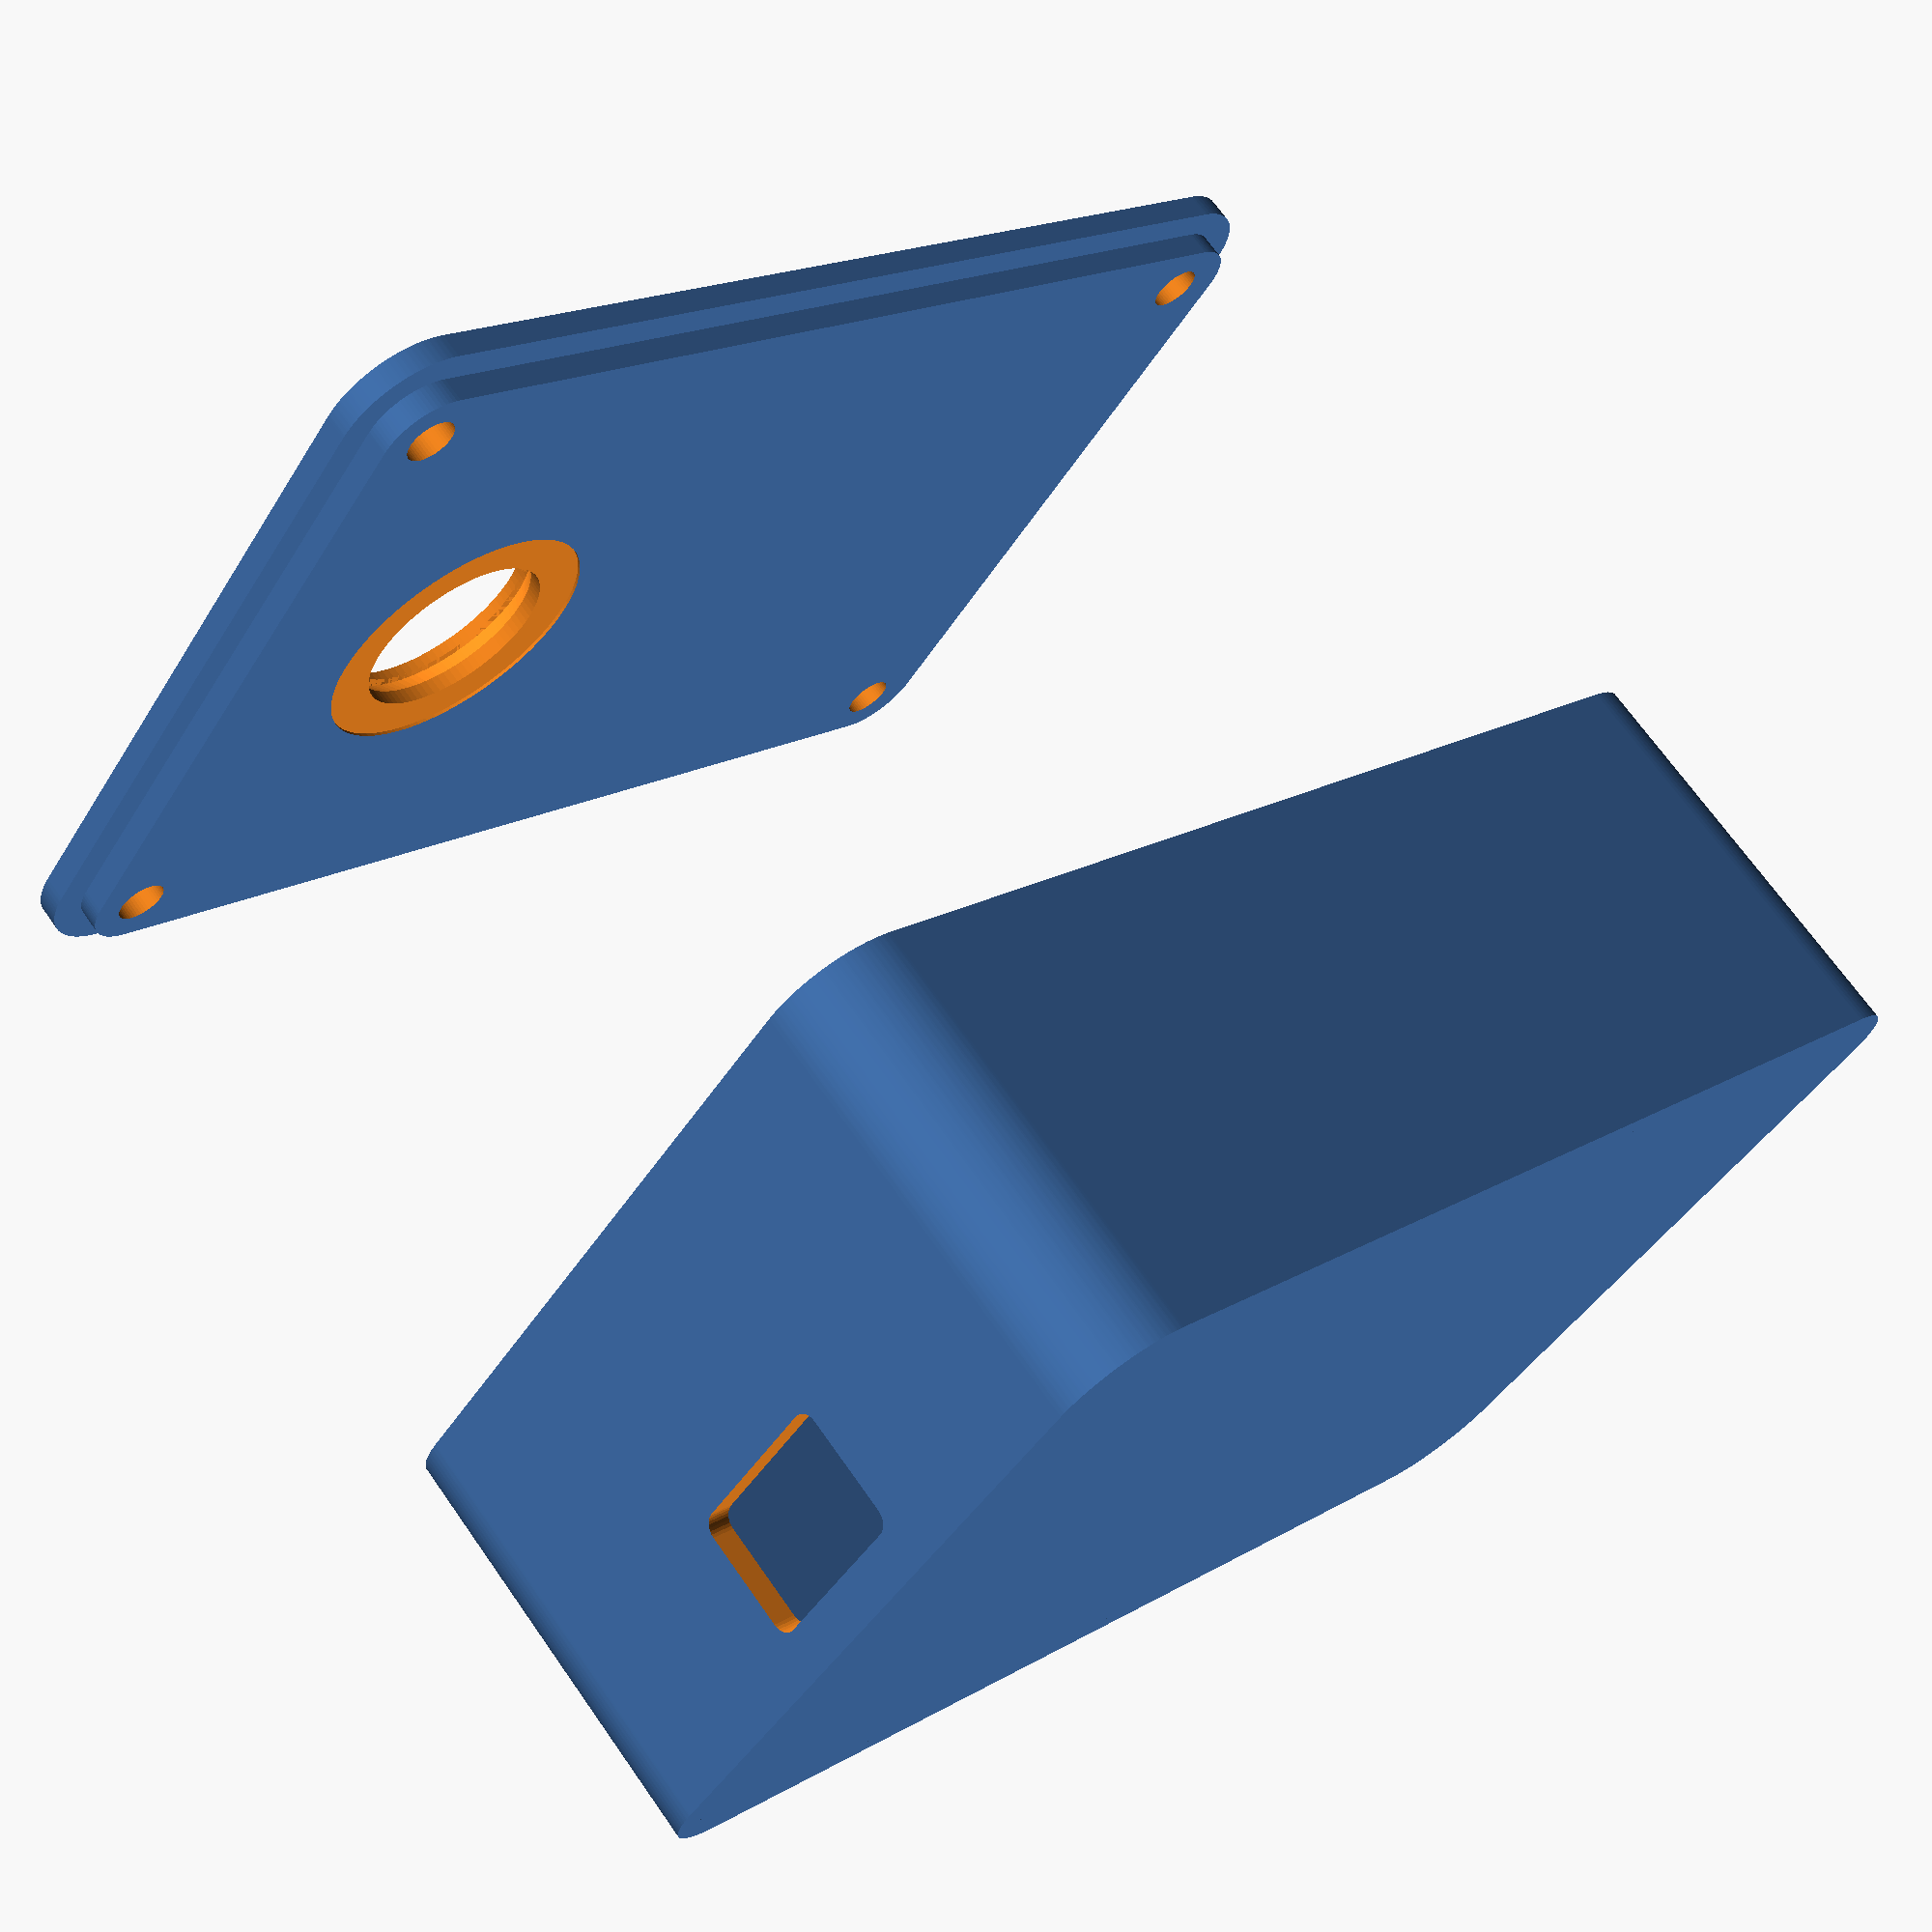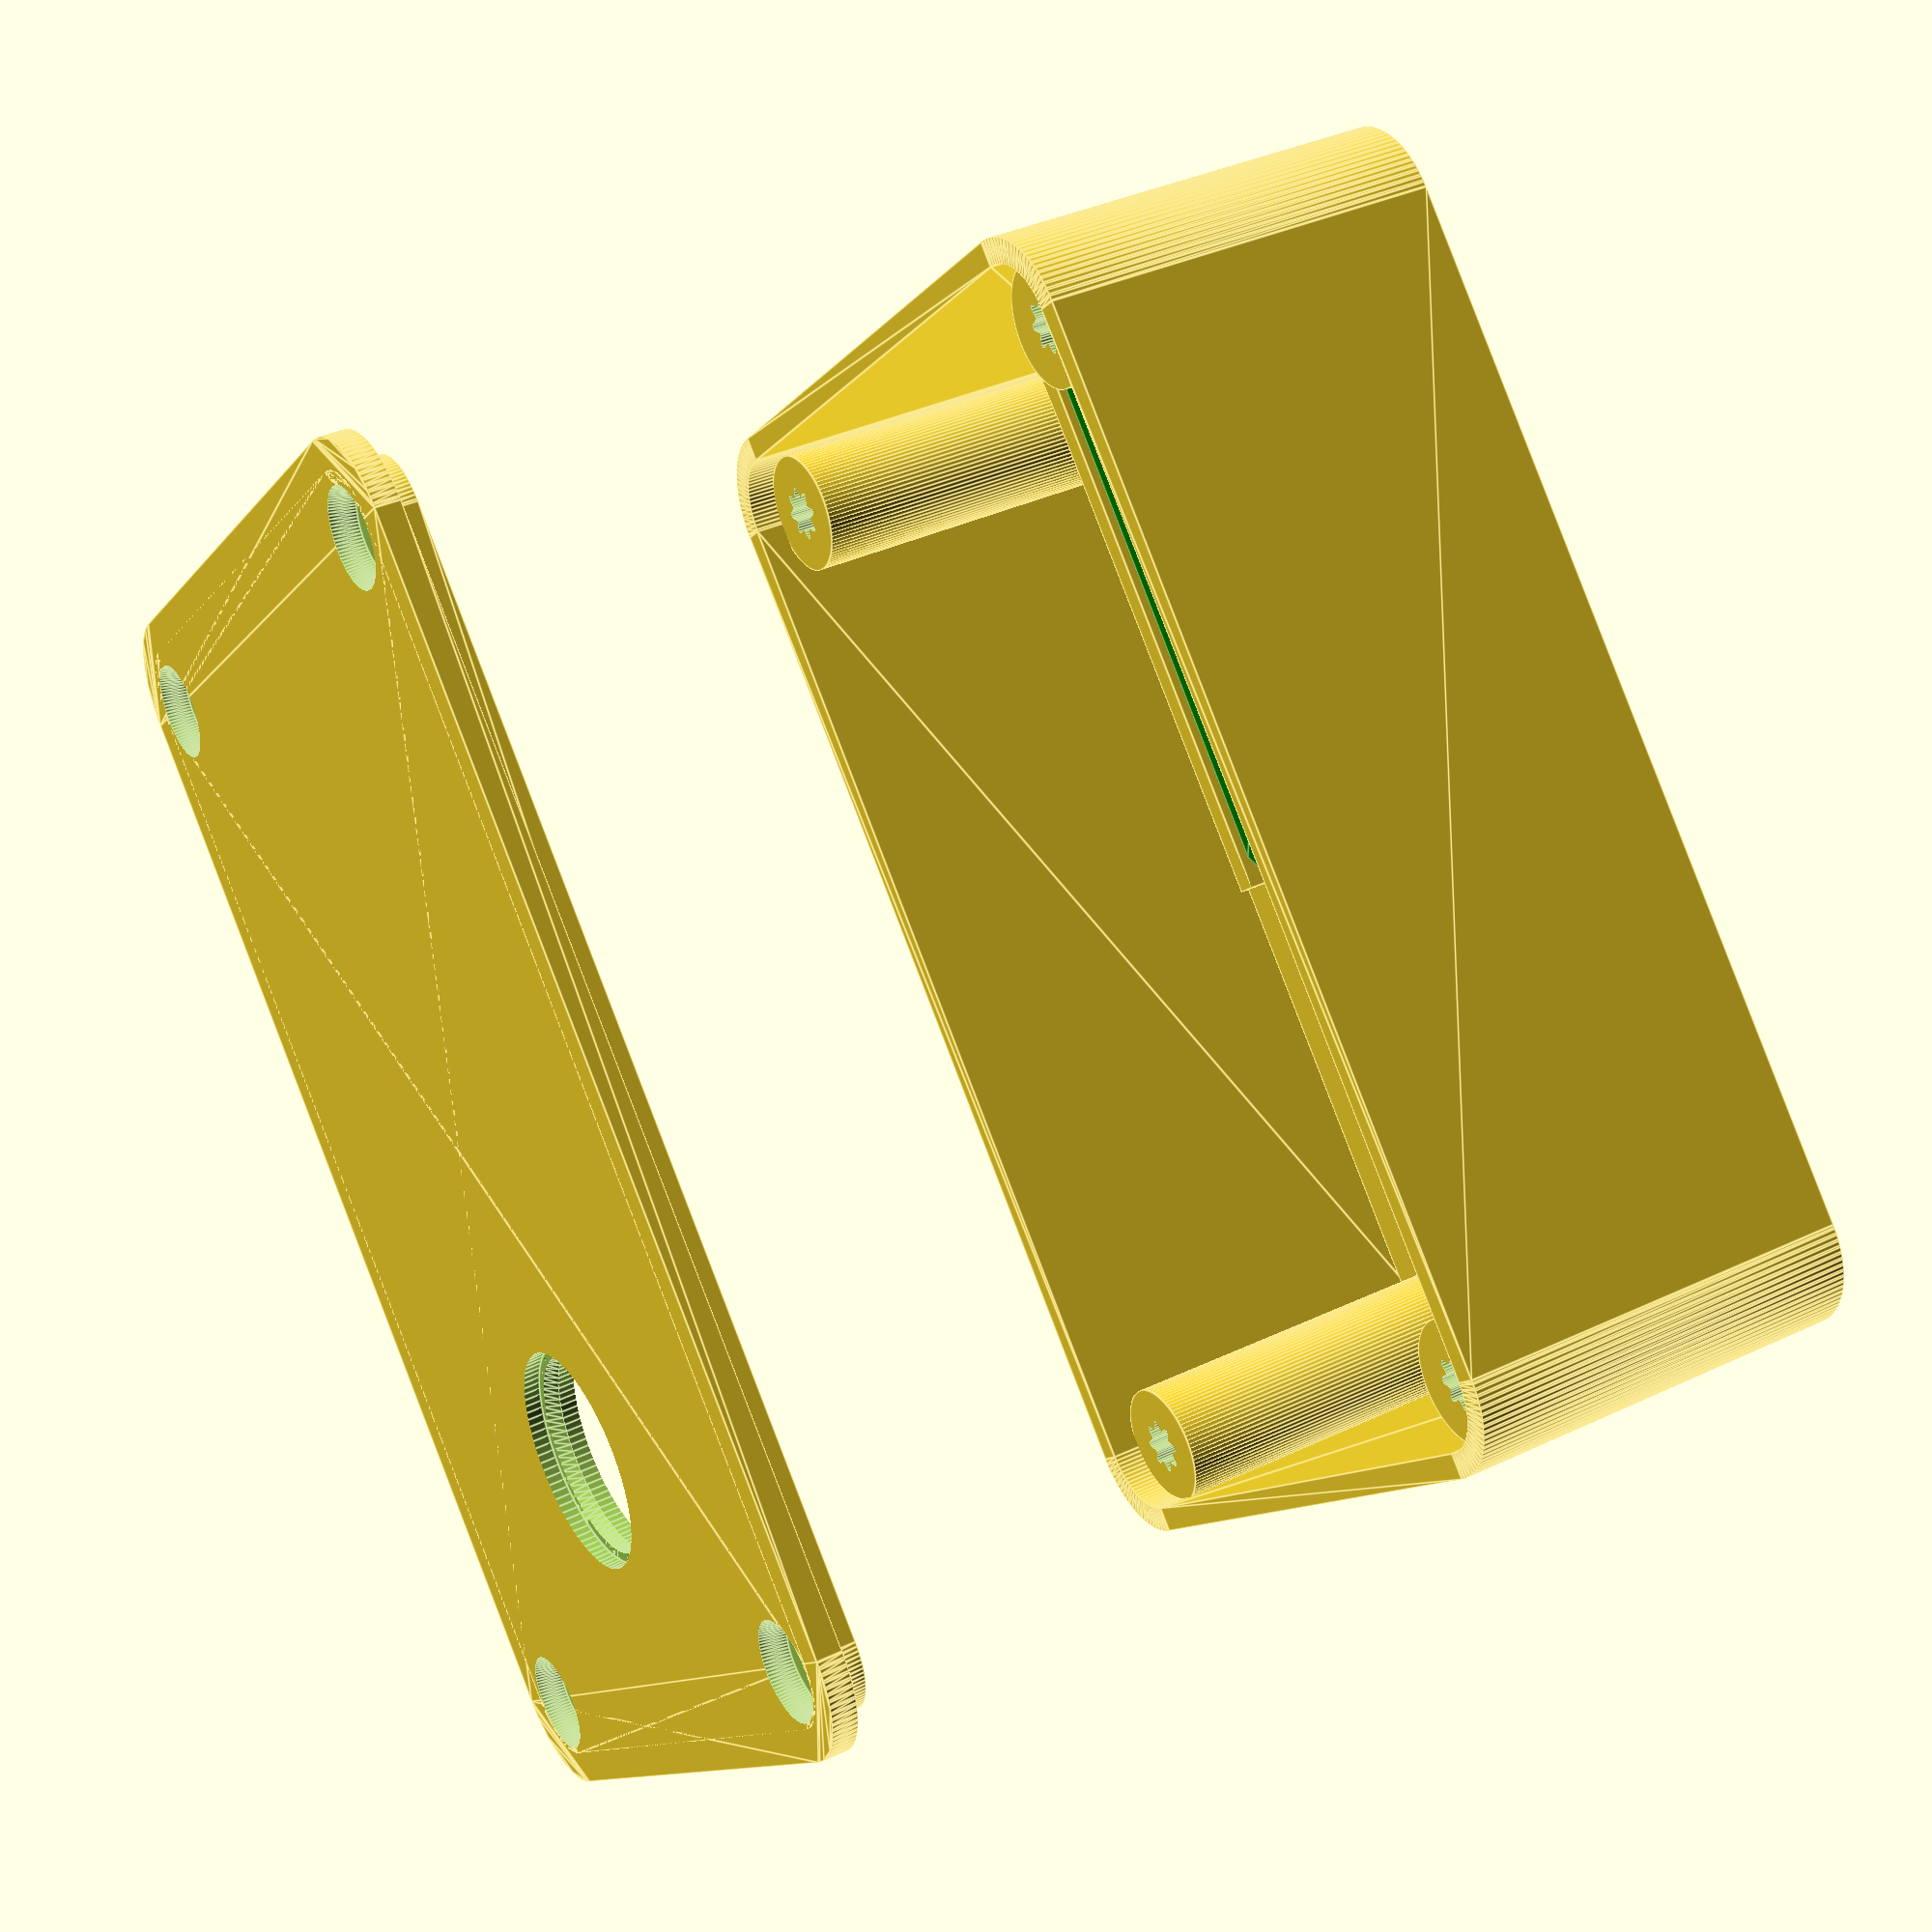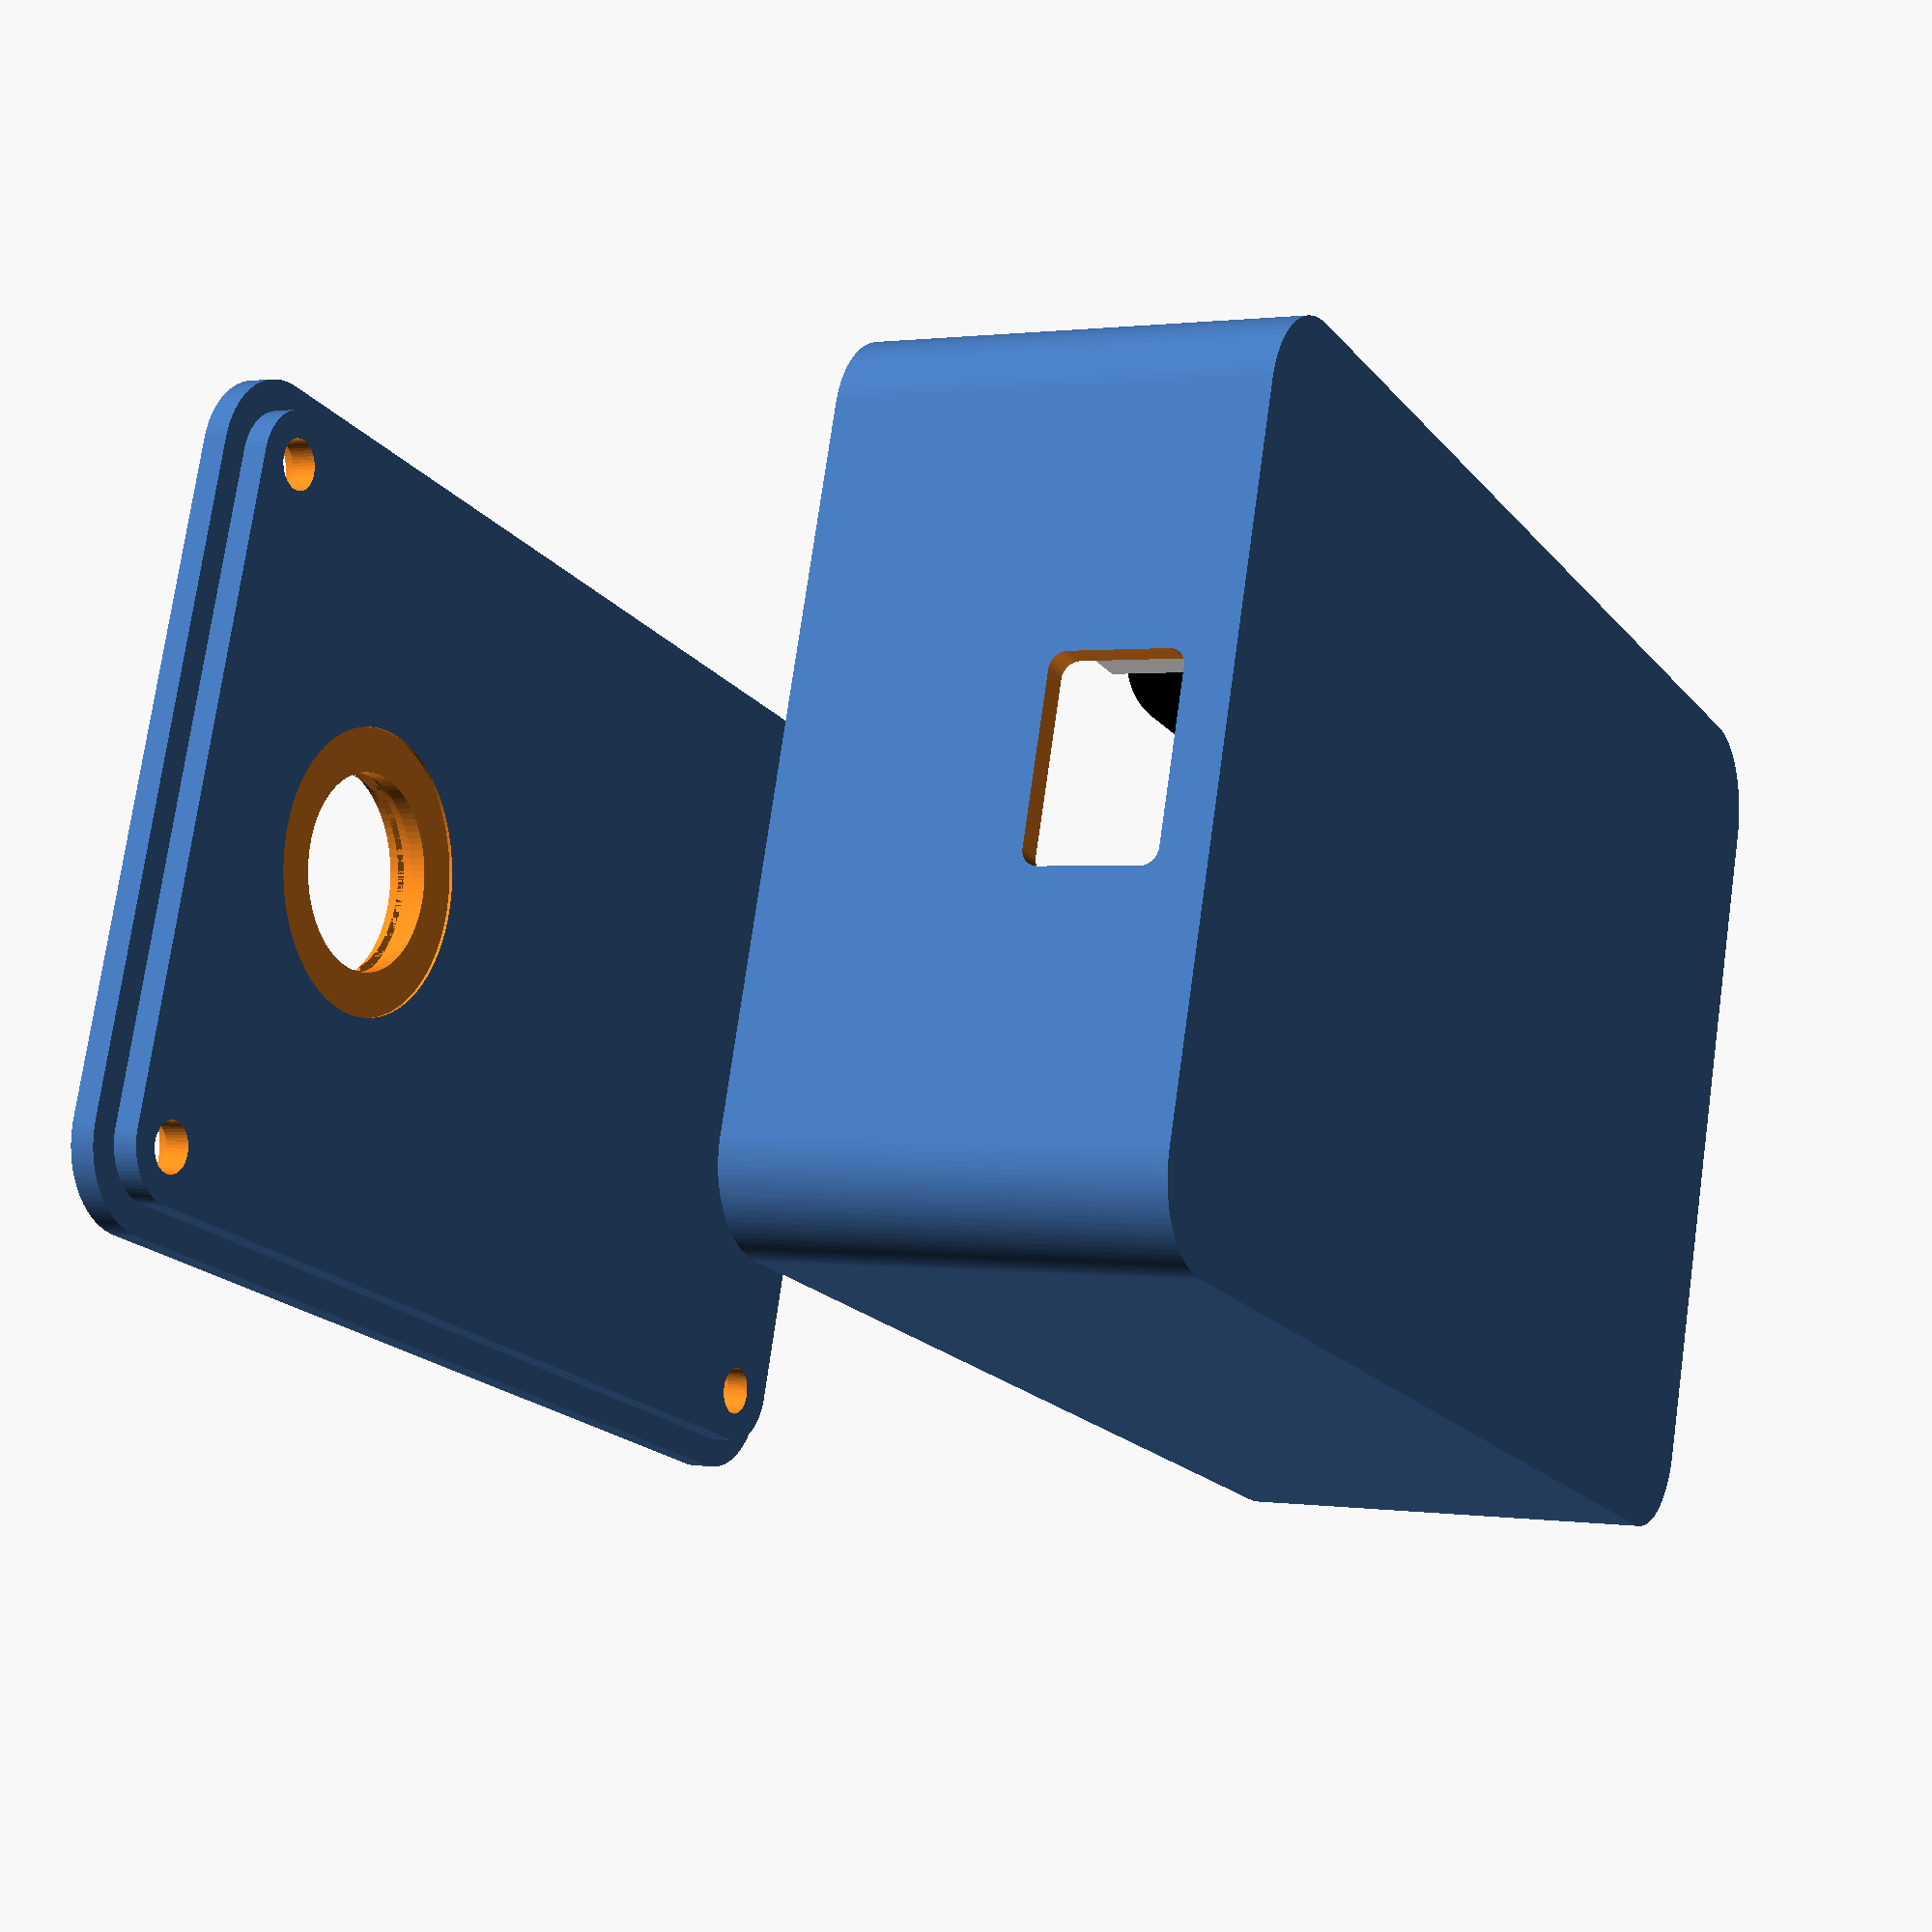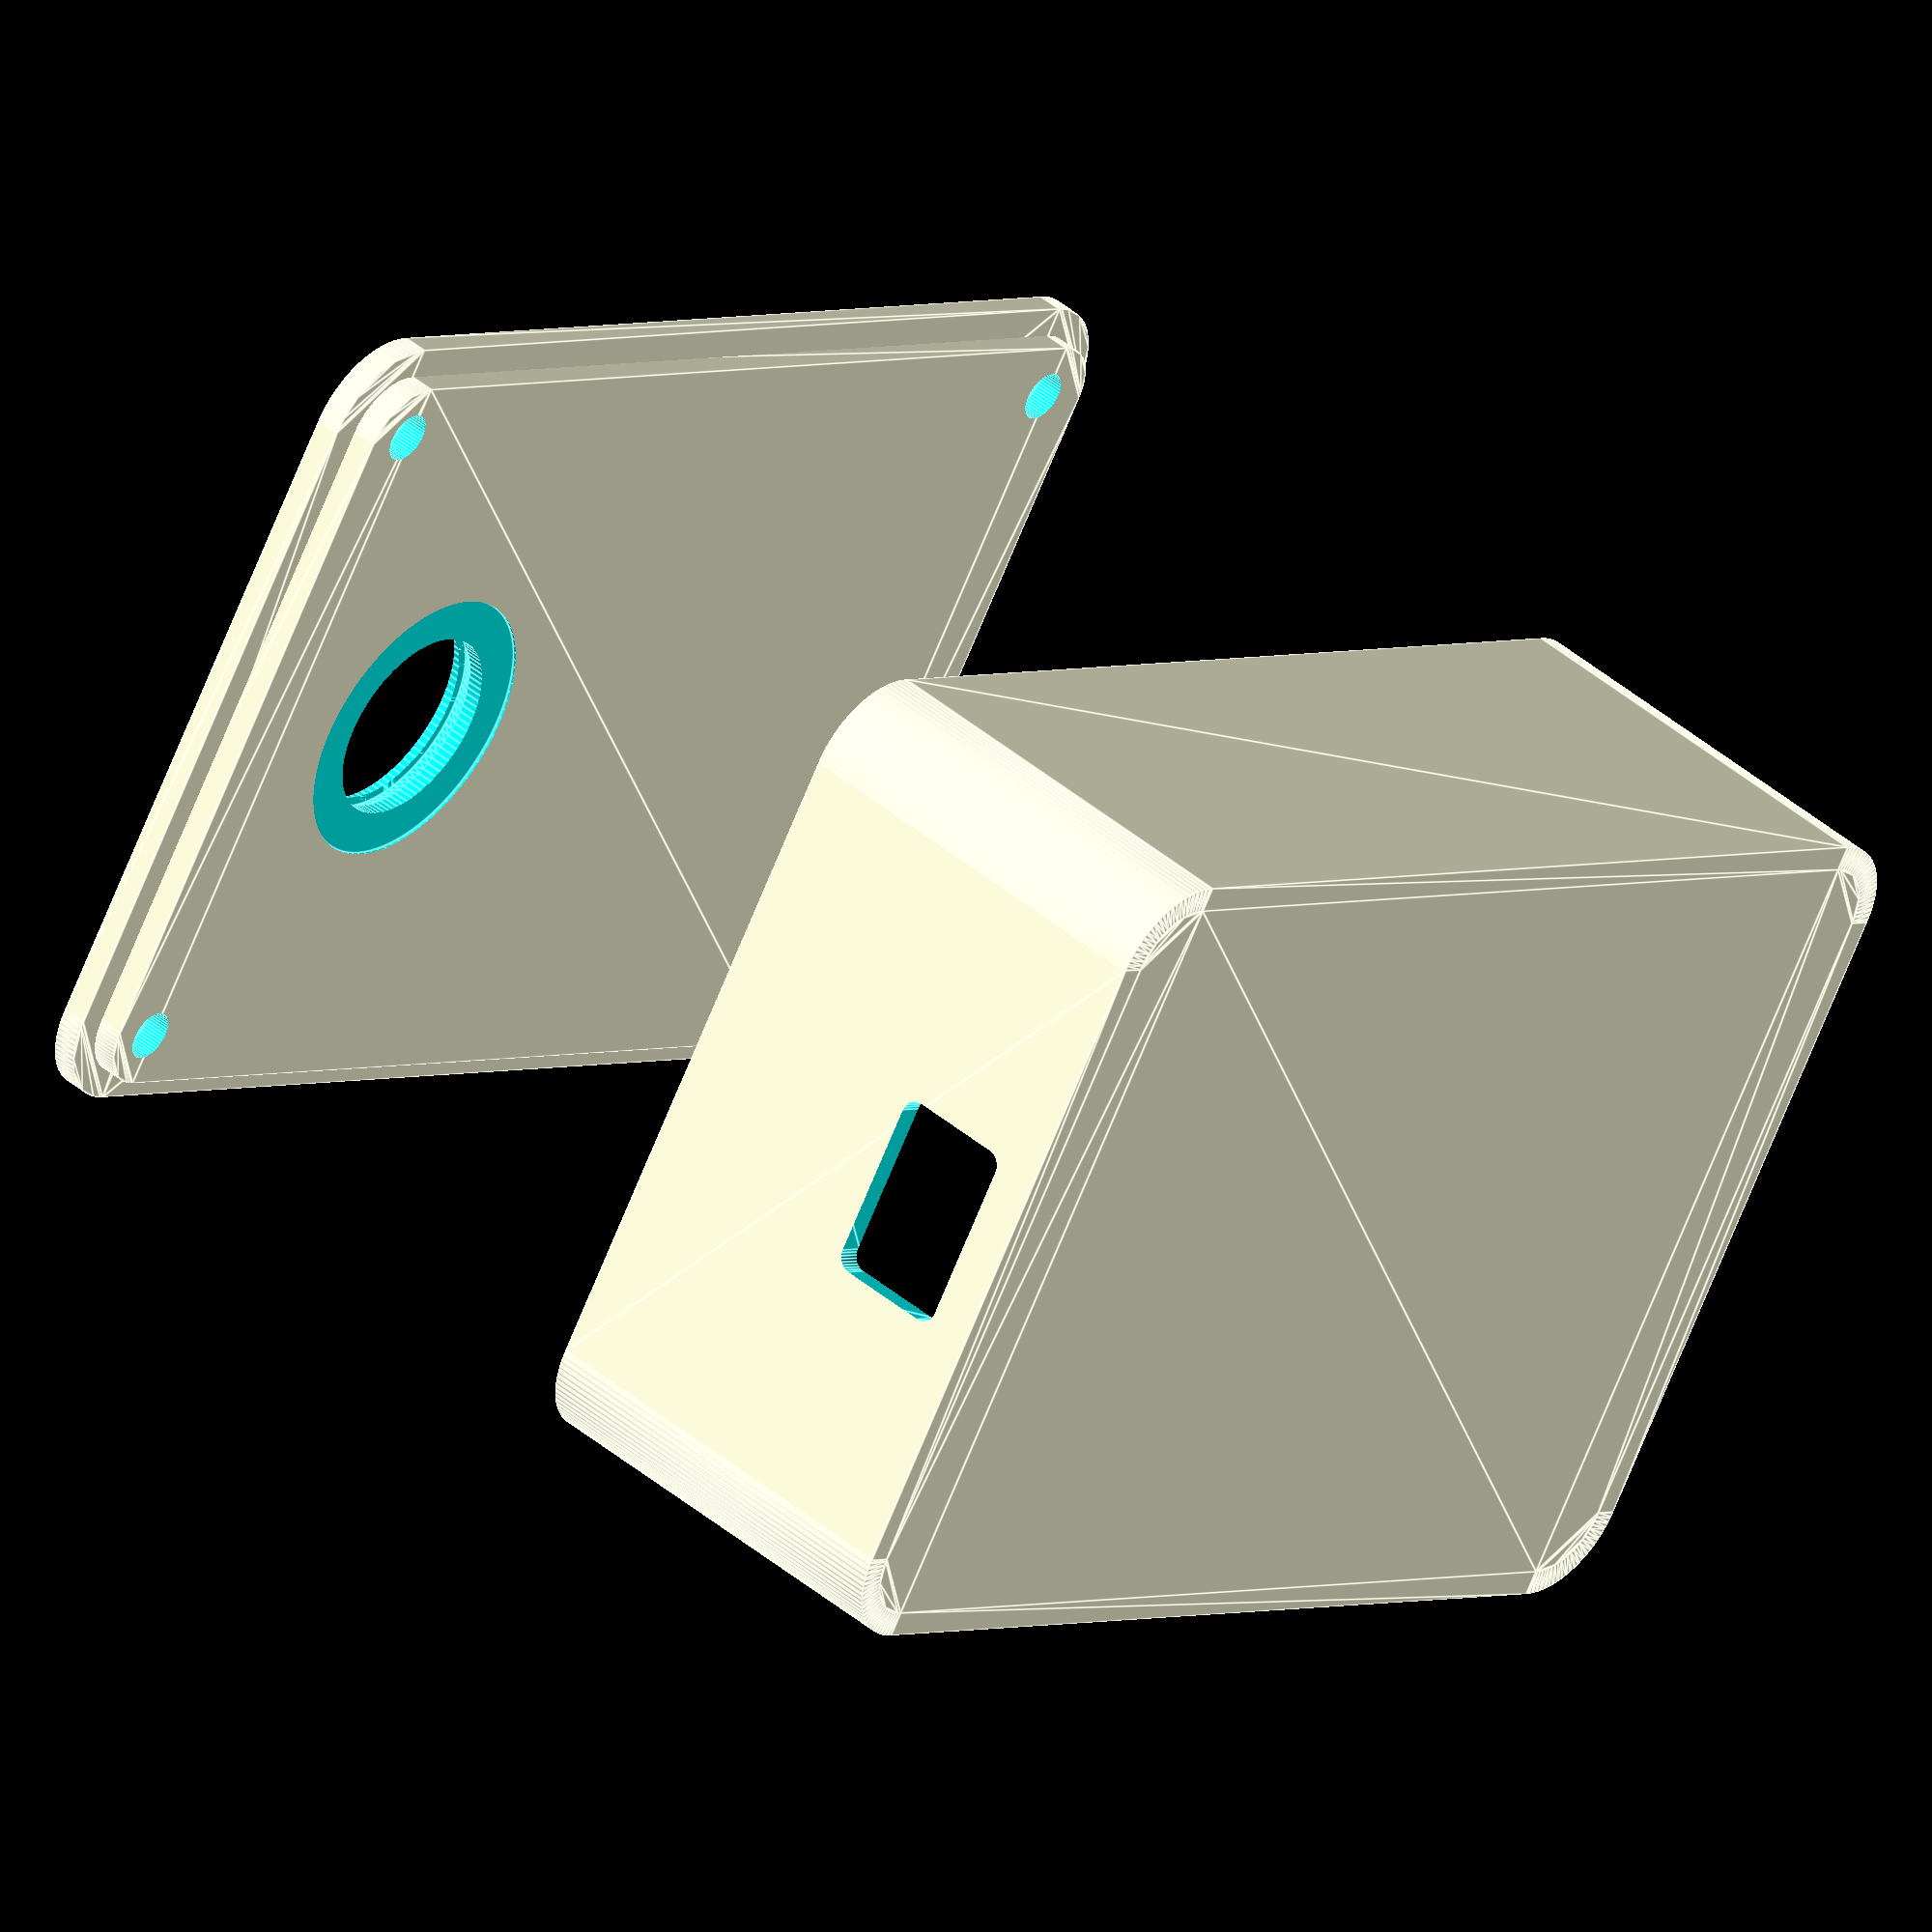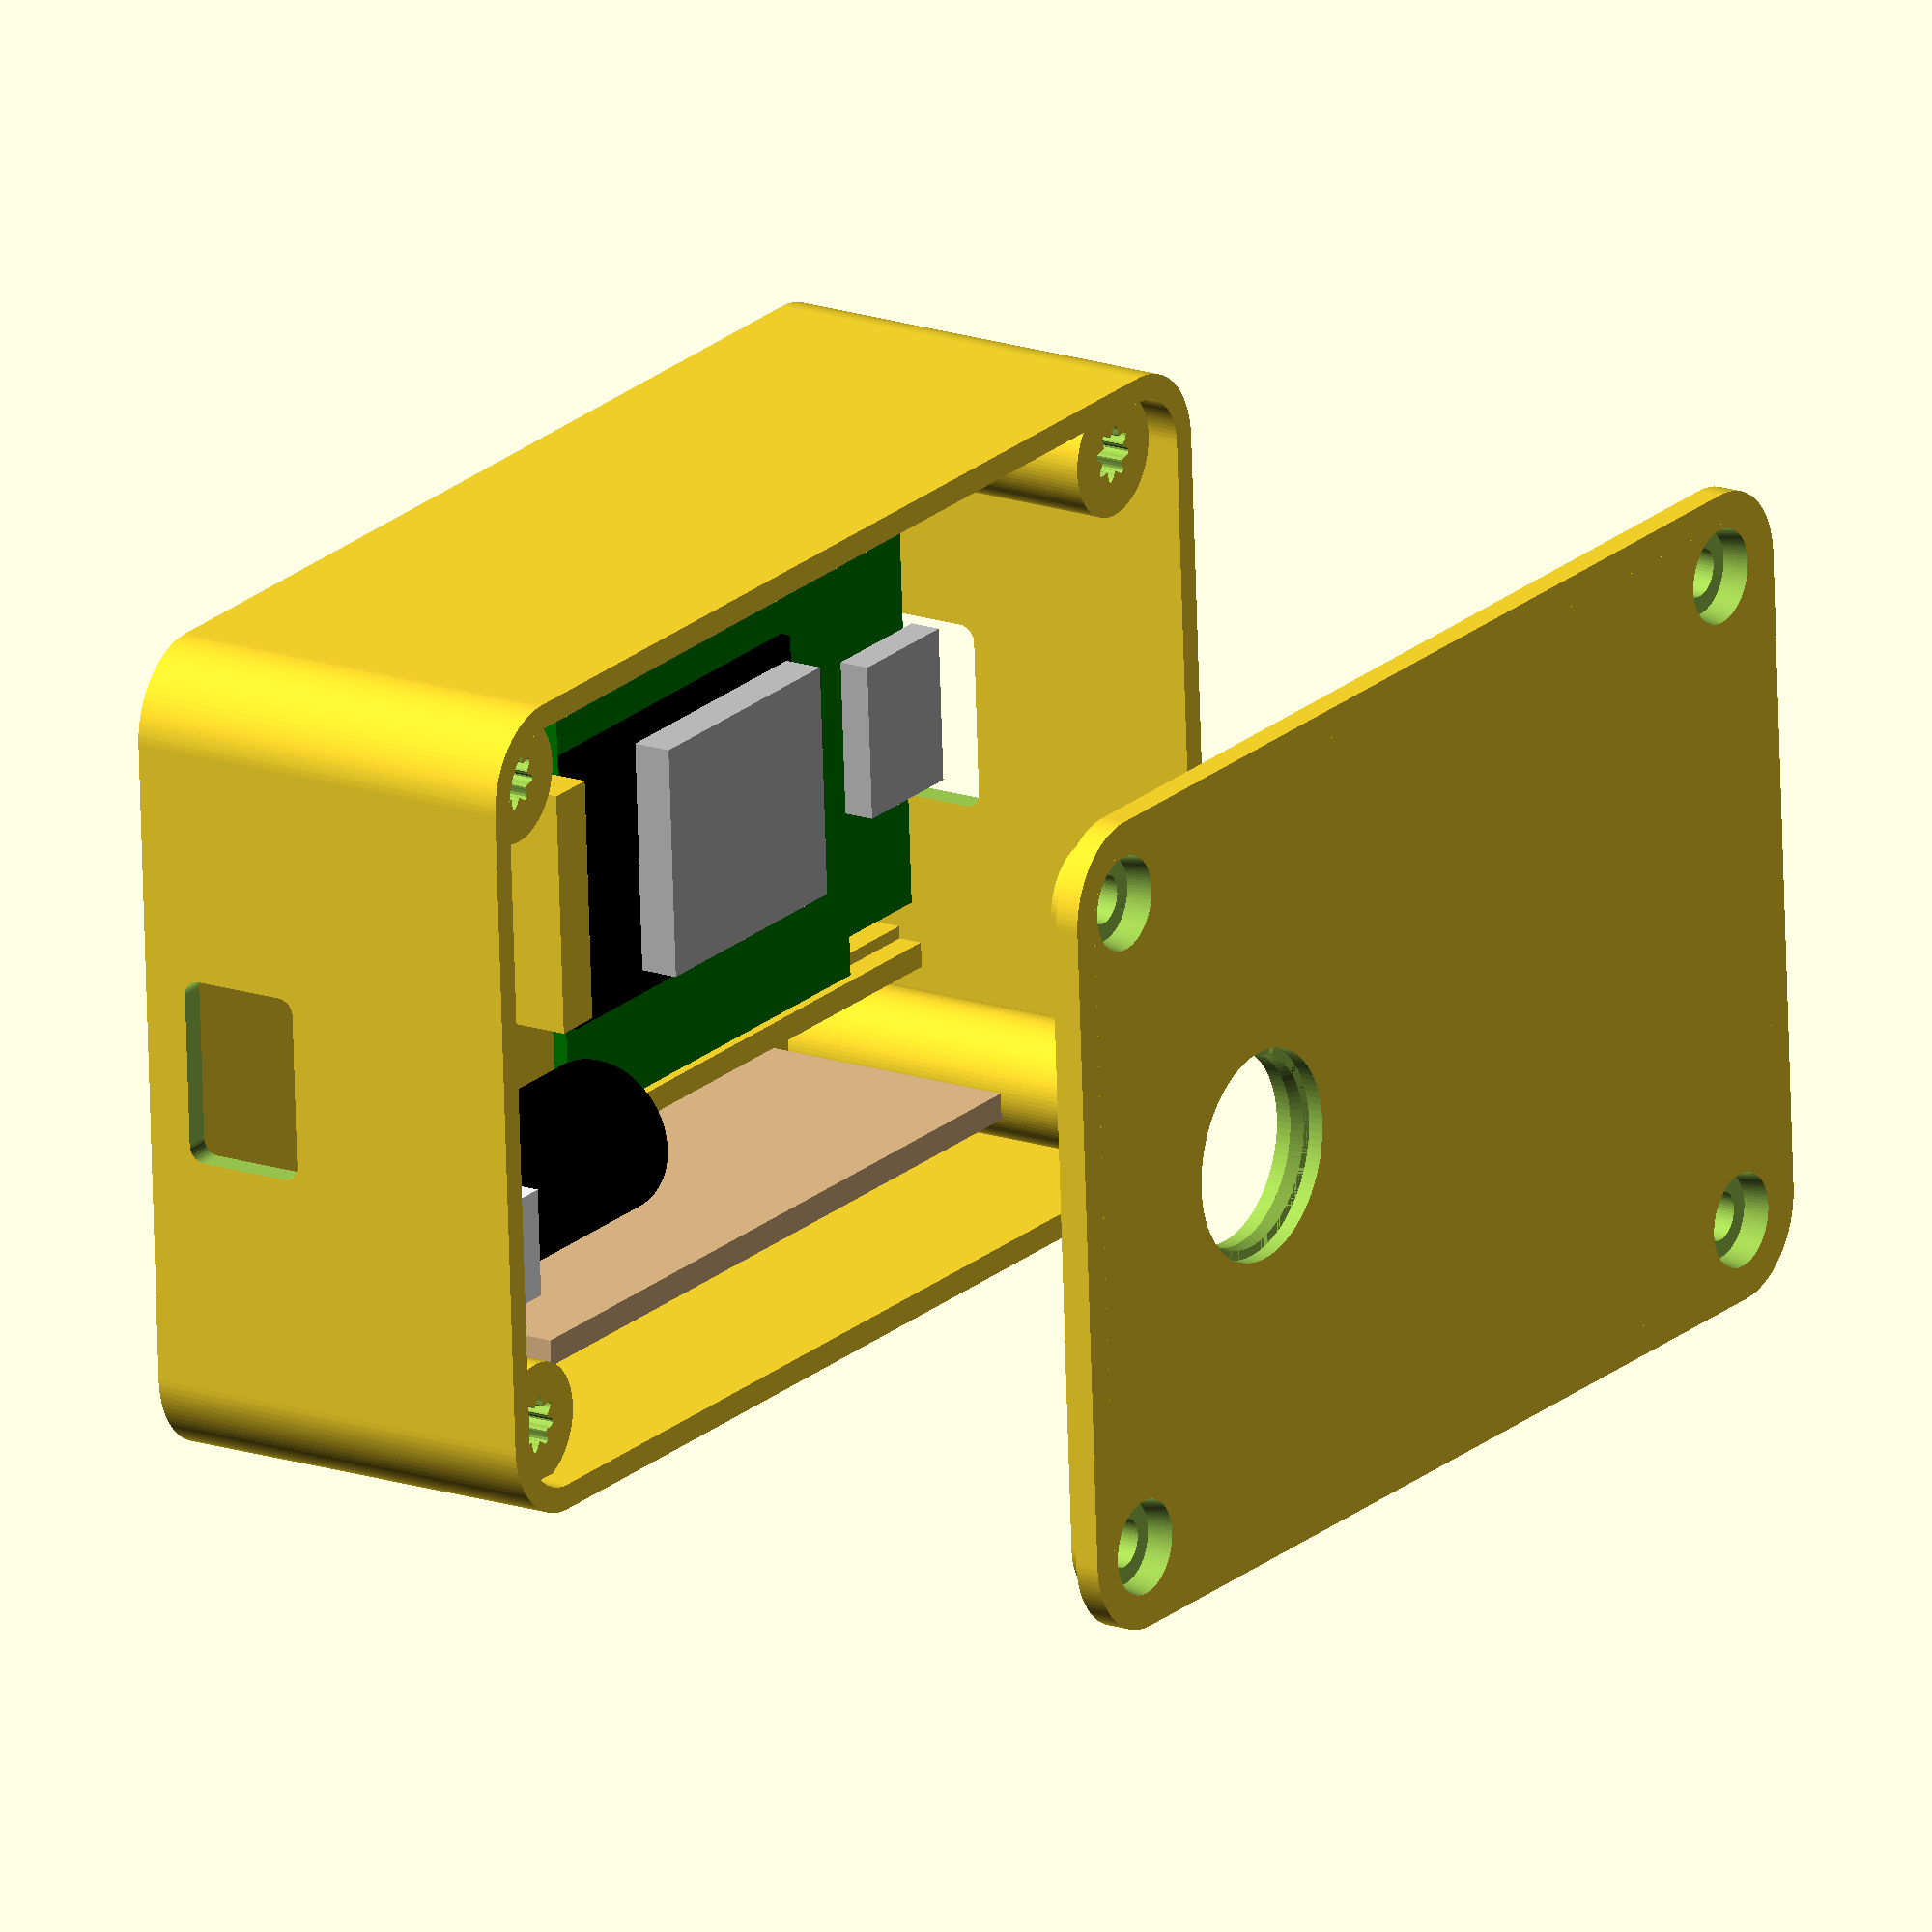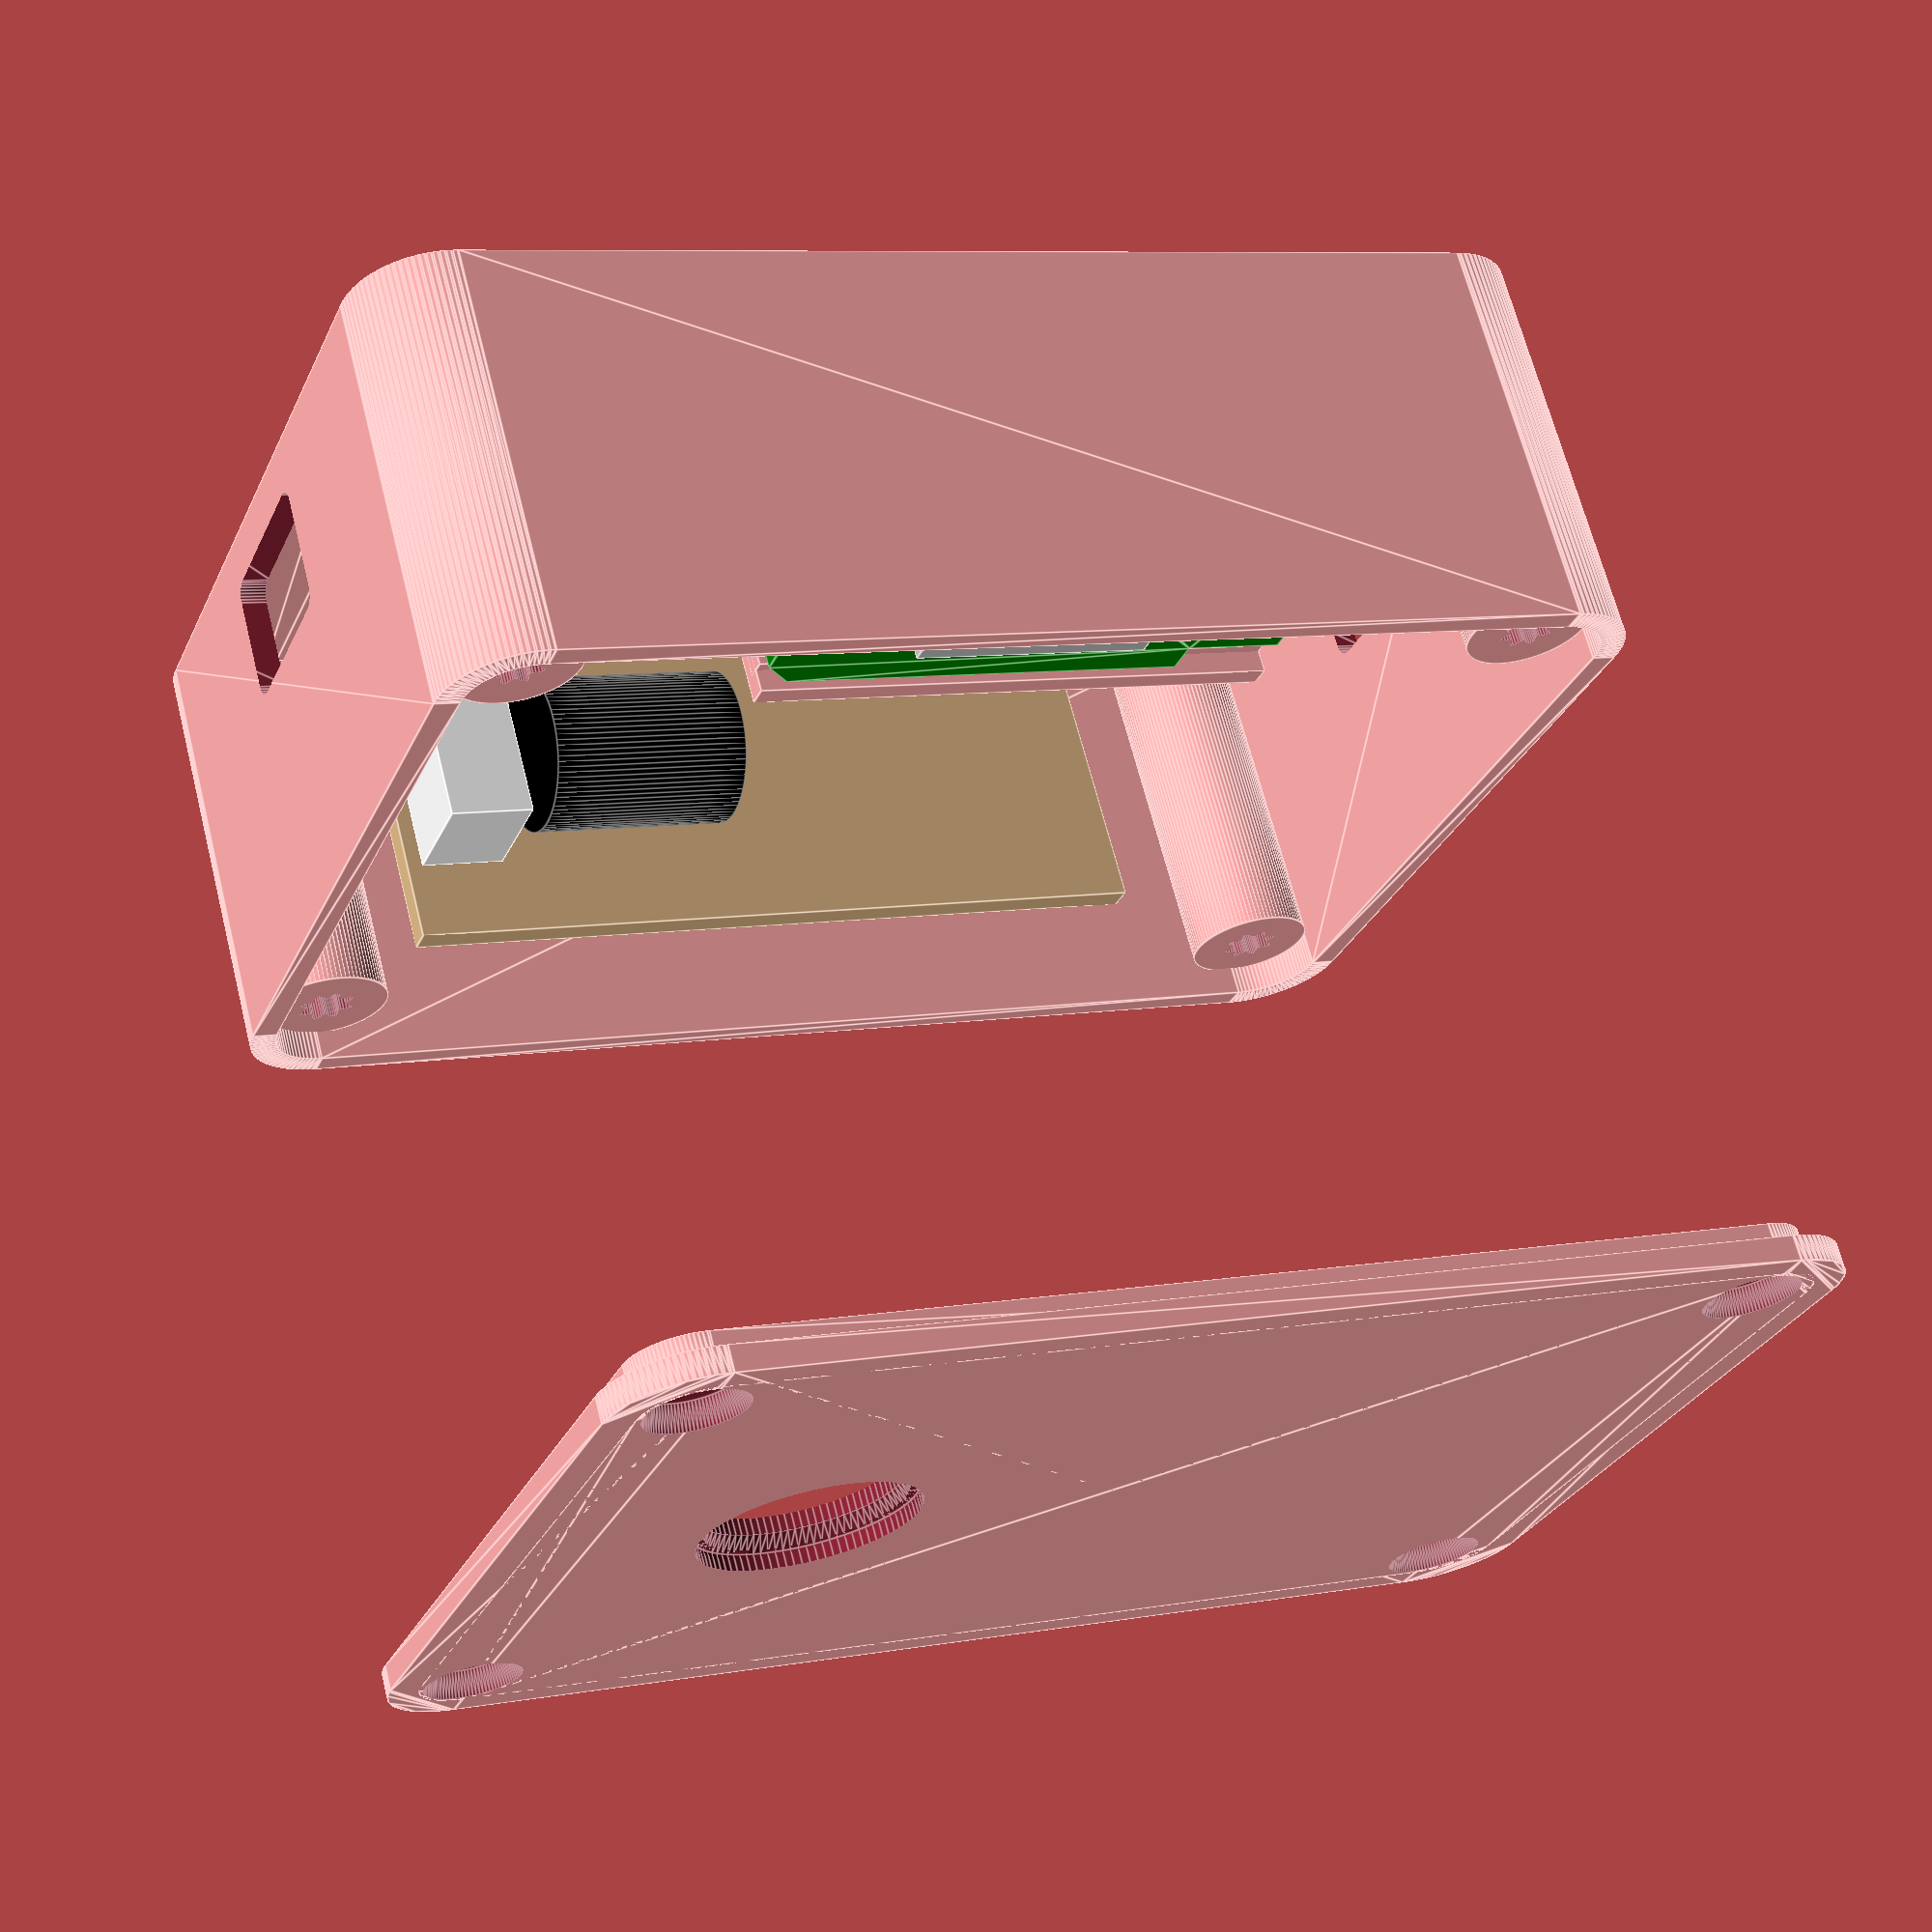
<openscad>
// Wemos D1 Mini ESP32 box with button
//
// V1: will need lots of hot glue :-)
//
// Torsten Paul <Torsten.Paul@gmx.de>, October 2022
// CC BY-SA 4.0
// https://creativecommons.org/licenses/by-sa/4.0/

part = "assembly"; // [ "assembly", "box", "lid" ]

tolerance = 0.3;

wall = 1.6;

box_width = 50;
box_length = 75;
box_height = 25;
box_rounding = 4;

d1_mini_esp32_width = 31.4;
d1_mini_esp32_length = 38.6;
d1_mini_esp32_thickness = 1;
d1_mini_esp32_standoff = 3;

pcb_width = 20;
pcb_length = 50.6;
pcb_thickness = 1.7;

button_dia = 13.2;

usb_mini_h = 1.3;

module pcb() {
	w2 = pcb_width / 2;
	color("burlywood") translate([-w2, 0, 0])
		cube([pcb_width, pcb_length, pcb_thickness]);
	color("white") translate([-5, 1, pcb_thickness - eps])
		cube([10, 5.5, 7 + eps]);
	color("black") translate([0, 8, 5 + pcb_thickness - eps])
		rotate([-90, 0, 0]) cylinder(d = 10, h = 13);
}

module d1_mini_esp32(alpha = 1) {
	w2  = d1_mini_esp32_width / 2;
	color("green", alpha = alpha) render() difference() {
		translate([-w2, 0, 0])
			cube([d1_mini_esp32_width, d1_mini_esp32_length, d1_mini_esp32_thickness]);
		// reset button cutout
		translate([-w2, 0])
			cube([2 * 2.54, 14, 3], center = true);
		translate([-w2 - 1, d1_mini_esp32_length - 3, -1])
			rotate(45)
				cube([8, 8, 3]);
		translate([w2 + 1, d1_mini_esp32_length - 3, -1])
			rotate(45)
				cube([8, 8, 3]);
	}
	color("silver", alpha = alpha) translate([-7.5, 14, d1_mini_esp32_thickness - eps])
		cube([15, 17, 3.2]);
	color("black", alpha = alpha) translate([-9, 13.5, d1_mini_esp32_thickness - eps])
		cube([18, 25, 0.7]);
	color("silver", alpha = alpha) translate([-5, -1, d1_mini_esp32_thickness - eps])
		cube([10, 8, 2]);
}

module usb_micro_cutout(h = 10) {
	rotate([-90, 0, 0])
		translate([0, 0, -0.2])
			linear_extrude(h + 0.2)
				offset(1) offset(-1) square([12, 8], center = true);
}

module box_shape() {
	w2 = box_width / 2;
	offset(box_rounding)
		offset(-box_rounding)
			translate([-w2, 0])
				square([box_width, box_length]);
}

module pilar(d = 3) {
	h = box_height - wall - tolerance;
	f = function(a) (d / 2 + tolerance * sin(8 * a)) * [sin(a), cos(a)];
	difference() {
		cylinder(r = box_rounding, h = h);
		translate([0, 0, wall + eps])
			linear_extrude(h - wall)
				polygon([for (a = [0:$fa:359]) f(a)]);
	}
}

*lid();
module lid() {
	difference() {
		union() {
			linear_extrude(wall)
				offset(wall) box_shape();
			linear_extrude(2 * wall)
				offset(-tolerance) box_shape();
		}
		pilar_pos()
			cylinder(d = 3.2, h = 5 * wall, center = true);

		d = 5.2 + tolerance;
		pilar_pos(-eps)
			cylinder(d1 = d + 2 * tolerance, d2 = d, h = wall + eps);

		button_dia = 18;
		button_ring = 13.3 + tolerance;
		button_hole = 11.8 + 2 * tolerance;
		translate([0, box_length - 1 * button_dia, 0]) {
			cylinder(d = button_hole, h = 5 * wall, center = true);
			cylinder(d = button_ring, h = 2, center = true);
			translate([0, 0, 1]) cylinder(d1 = button_ring, d2 = button_hole, h = 1);
			translate([0, 0, 3]) cylinder(d = button_dia, h = 5 * wall);
		}
	}
}

module pilar_pos(z = 0) {
	translate([-box_width / 2 + box_rounding - tolerance, box_rounding + tolerance, z])
		children();
	translate([box_width / 2 - box_rounding + tolerance, box_rounding + tolerance, z])
		children();
	translate([-box_width / 2 + box_rounding - tolerance, box_length - box_rounding + tolerance, z])
		children();
	translate([box_width / 2 - box_rounding + tolerance, box_length - box_rounding + tolerance, z])
		children();
}

module box() {
	difference() {
		union() {
			linear_extrude(wall)
				box_shape();
			linear_extrude(box_height + wall, convexity = 3) difference() {
				offset(wall) box_shape();
				box_shape();
			}
		}
		
		translate([0, -wall, wall + usb_mini_h + d1_mini_esp32_thickness + d1_mini_esp32_standoff])
			usb_micro_cutout();
		// size works for the JST/XT 3-Pin too
		translate([0, box_length, wall + usb_mini_h + d1_mini_esp32_thickness + d1_mini_esp32_standoff])
			usb_micro_cutout();
	}
	w2 = d1_mini_esp32_width / 2;
	translate([-wall/2 - w2, 0, wall - eps])
		cube([wall, d1_mini_esp32_length, d1_mini_esp32_standoff + eps]);
	translate([-wall/2 + w2, 0, wall - eps])
		cube([wall, d1_mini_esp32_length, d1_mini_esp32_standoff + eps]);
	translate([-wall - w2, 0, wall - eps])
		cube([wall, d1_mini_esp32_length, d1_mini_esp32_standoff + wall]);
	translate([w2, 0, wall - eps])
		cube([wall, d1_mini_esp32_length, d1_mini_esp32_standoff + wall]);
	translate([-d1_mini_esp32_width / 4, d1_mini_esp32_length + tolerance, wall - eps])
		cube([d1_mini_esp32_width / 2, 2 * wall, d1_mini_esp32_standoff + 2 * wall]);
	pilar_pos(wall - eps) pilar();
}

intersection() {
	if (part == "box") {
		box();
	} else if (part == "lid") {
		lid();
	} else {
		box();
		translate([0, 0, 70]) rotate([0, 180, 0]) lid();
		%translate([0, 0, wall + d1_mini_esp32_standoff]) d1_mini_esp32();
		%translate([-20, 65, pcb_width / 2 + wall]) rotate([180, 270, 0]) pcb();
	}
}

$fa = 4; $fs = 0.2;
eps = 0.01;

</openscad>
<views>
elev=290.0 azim=53.2 roll=144.8 proj=p view=solid
elev=142.4 azim=315.8 roll=121.1 proj=p view=edges
elev=359.2 azim=72.7 roll=118.1 proj=p view=wireframe
elev=135.6 azim=237.5 roll=45.7 proj=o view=edges
elev=342.4 azim=266.9 roll=303.6 proj=o view=wireframe
elev=293.5 azim=291.8 roll=345.8 proj=p view=edges
</views>
